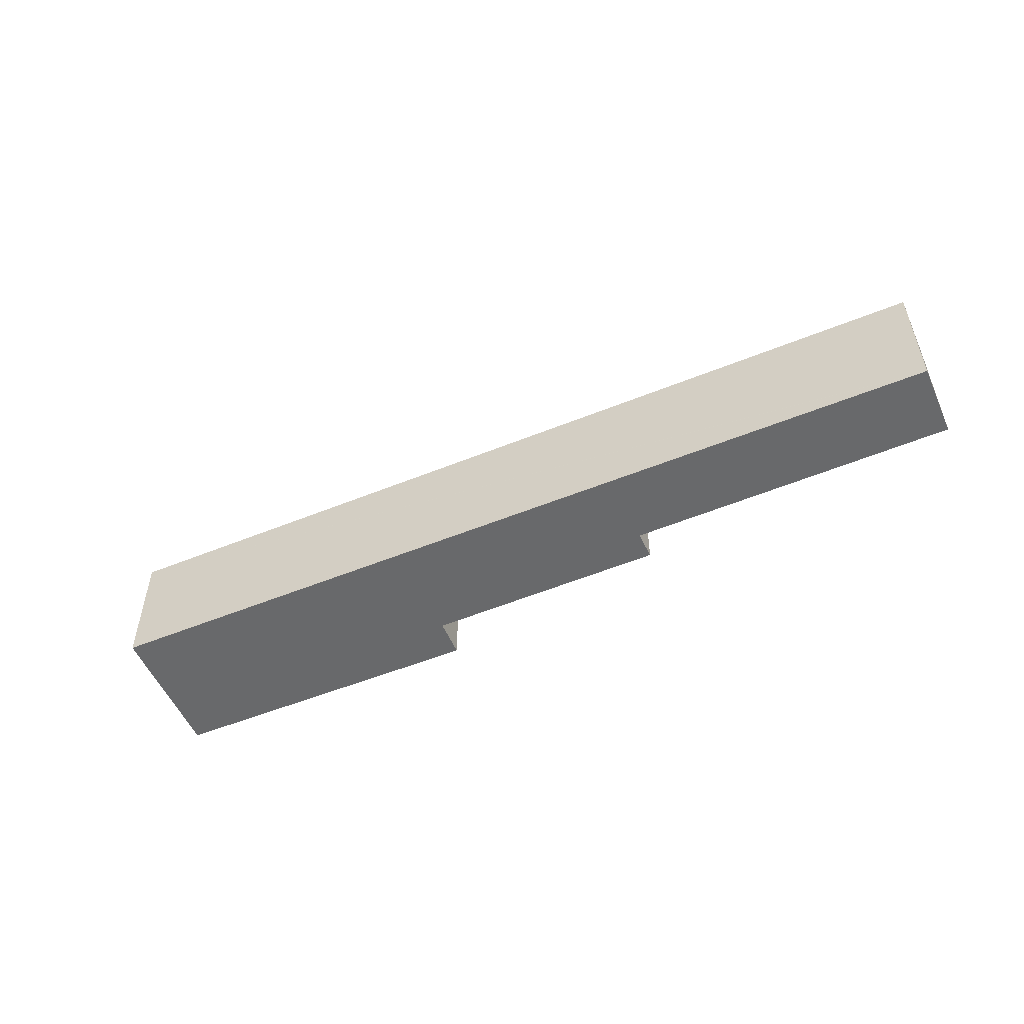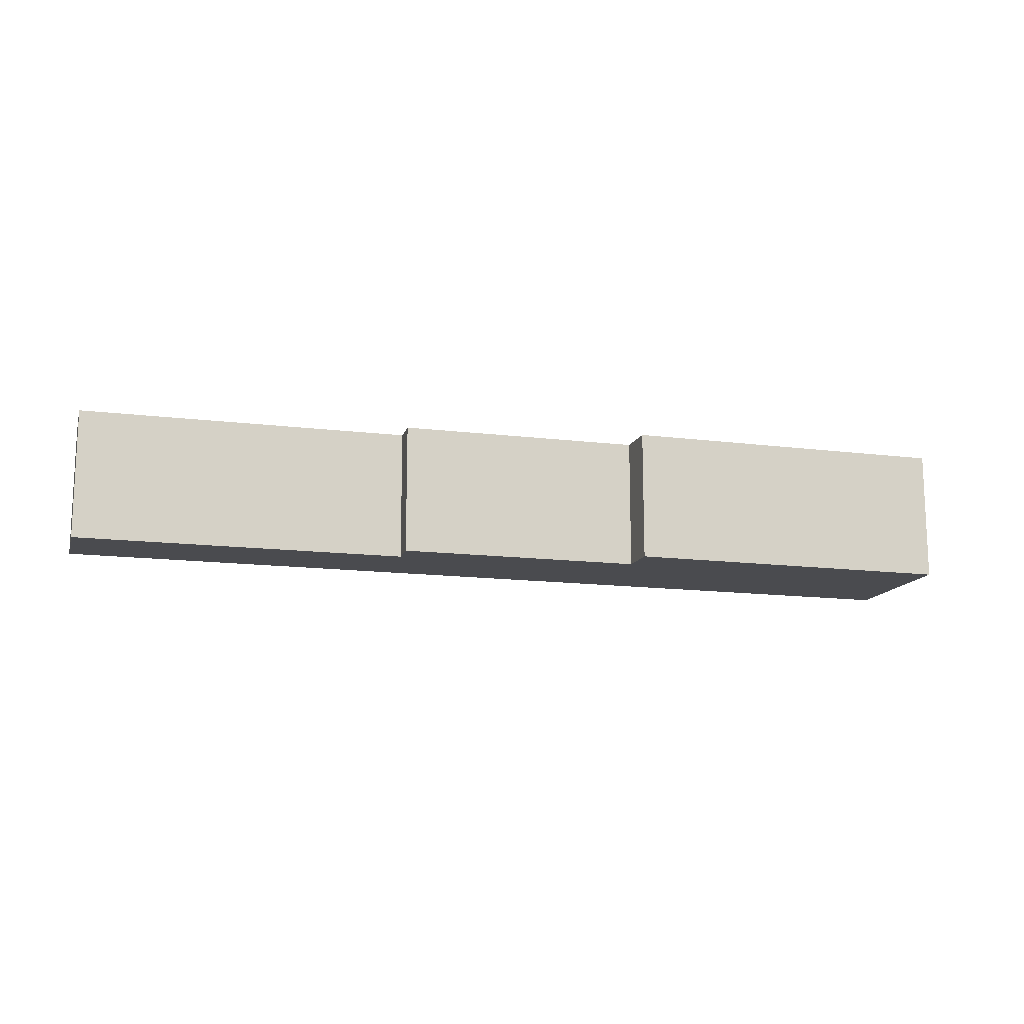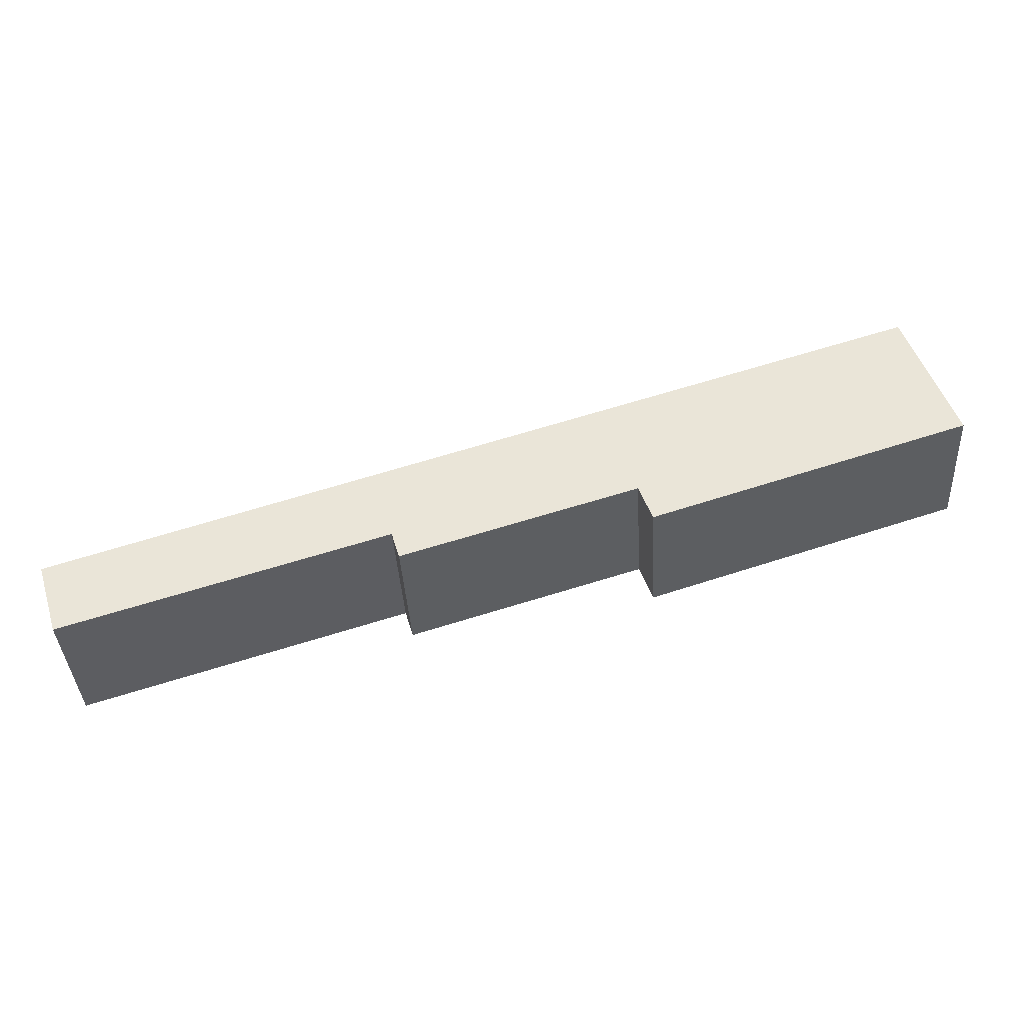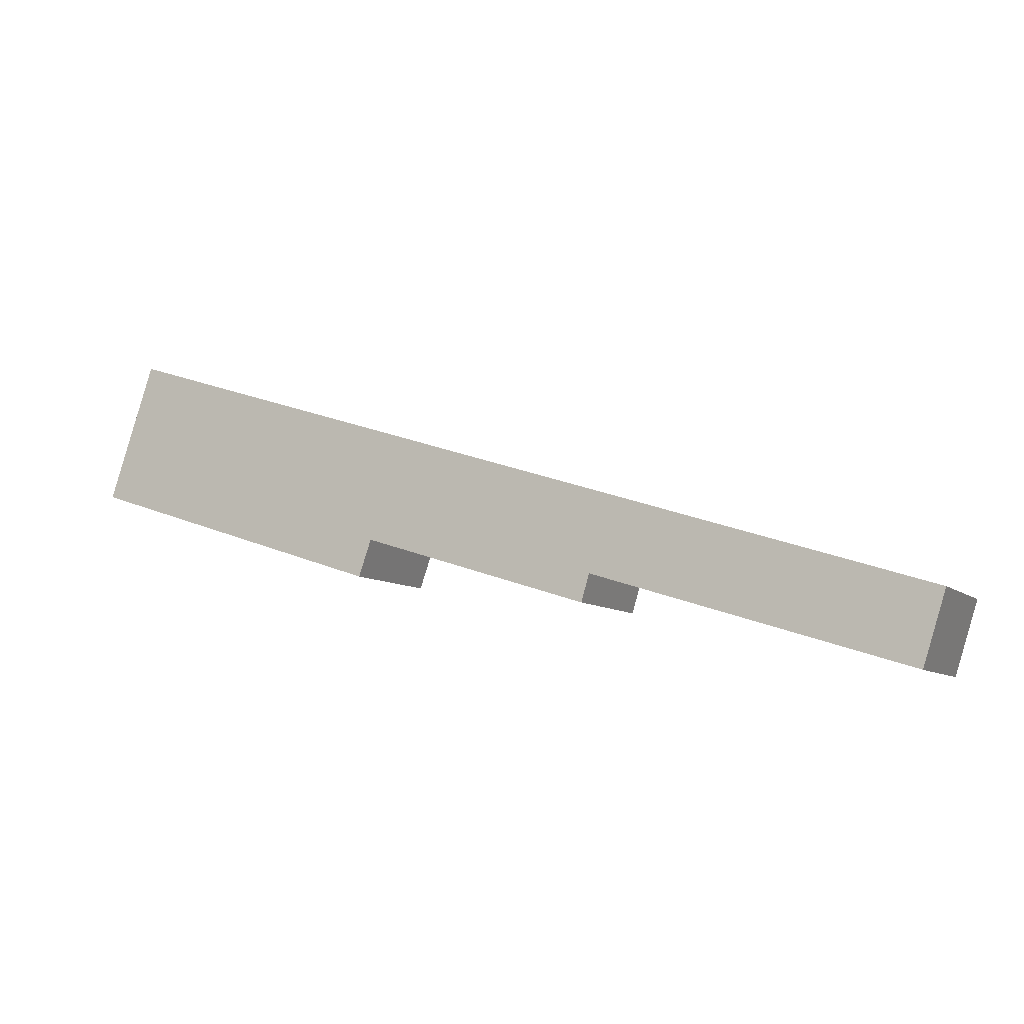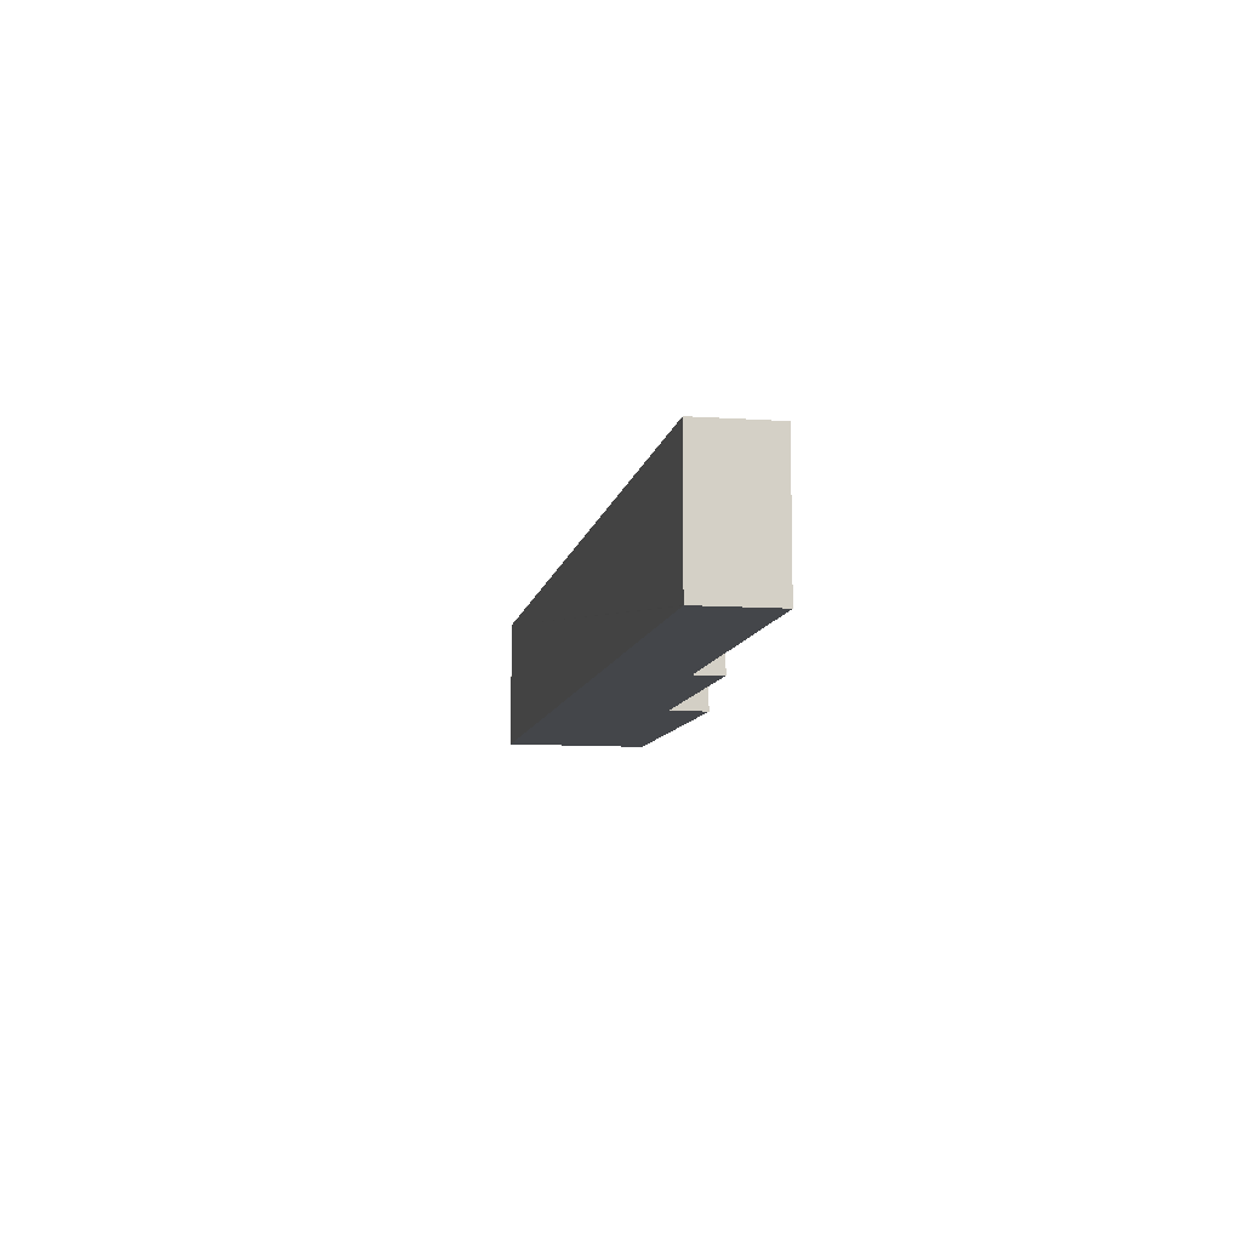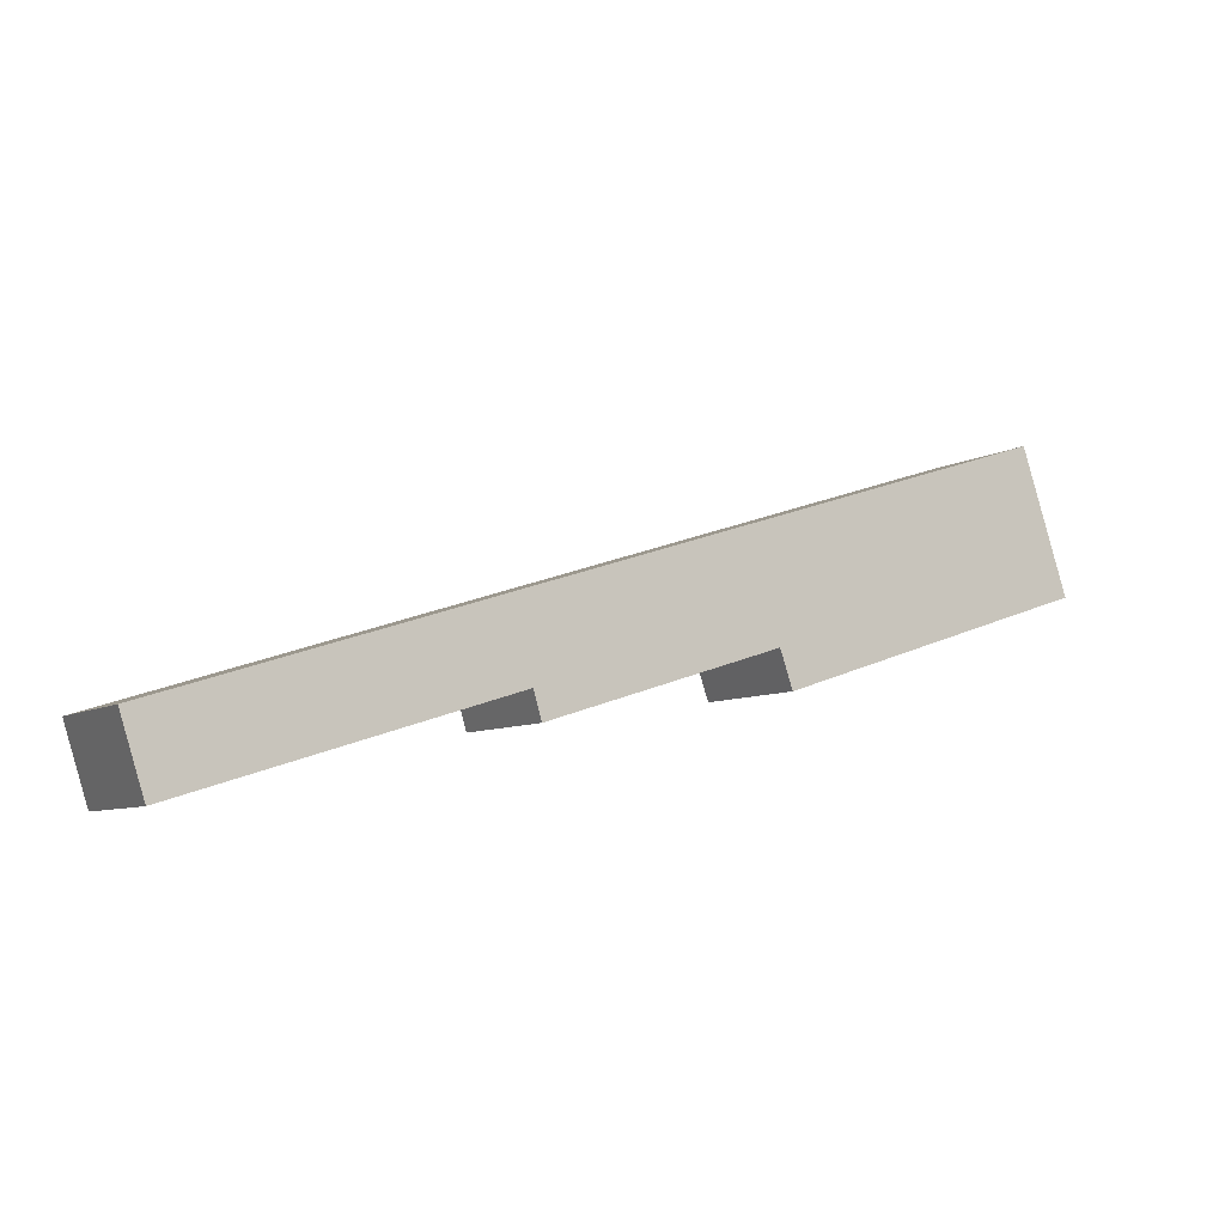
<metadata>
{"format":"obj","ext":"obj","renderer":"f3d","projection":"perspective","resolution":1024,"background":"white","views":[{"elev":-52.6,"azim":41.6,"up":"+Y"},{"elev":-14.3,"azim":-177.7,"up":"+Y"},{"elev":-38.8,"azim":-176.6,"up":"+Z"},{"elev":-8.2,"azim":25.5,"up":"+Z"},{"elev":-9.4,"azim":97.5,"up":"+Y"},{"elev":-7.1,"azim":149.1,"up":"+Z"}]}
</metadata>
<code>
v  8.709 3.522 -1.741
v  15.15 3.522 -2.965
v  14.93 3.522 -3.704
v  0.123 3.522 -0.04
v  8.365 3.522 -2.731
v  24.25 3.522 -3.7
v  23.64 3.522 -5.643
v  24.17 3.522 -3.677
v  1.252 3.522 3.716
v  0 3.522 2.157e-16
v  24.25 2.266e-16 -3.7
v  23.64 3.455e-16 -5.643
v  15.15 1.816e-16 -2.965
v  14.93 2.268e-16 -3.704
v  8.709 1.066e-16 -1.741
v  8.365 1.672e-16 -2.731
v  0.123 2.449e-18 -0.04
v  0 0 0
v  1.252 -2.275e-16 3.716
v  24.17 2.252e-16 -3.677
g defaultobject
f 1 2 3
f 4 1 5
f 2 6 7
f 6 2 8
f 8 2 9
f 9 2 1
f 9 1 4
f 9 4 10
f 11 7 6
f 7 11 12
f 13 3 2
f 3 13 14
f 15 5 1
f 5 15 16
f 12 2 7
f 2 12 13
f 14 1 3
f 1 14 15
f 16 4 5
f 4 16 17
f 4 17 10
f 10 17 18
f 18 9 10
f 9 18 19
f 8 11 6
f 11 8 9
f 11 9 20
f 20 9 19
f 17 19 18
f 19 17 16
f 19 16 15
f 19 15 20
f 20 15 13
f 13 15 14
f 20 13 12
f 20 12 11

</code>
